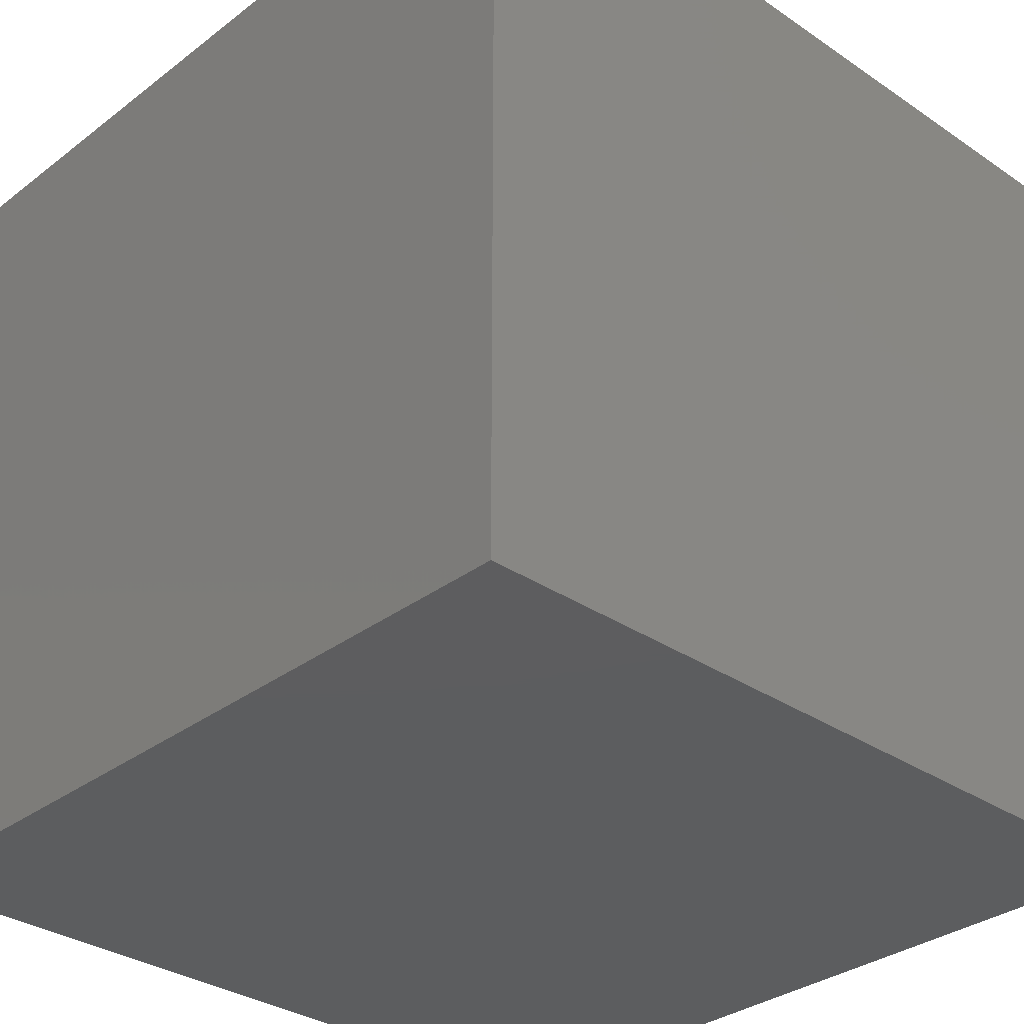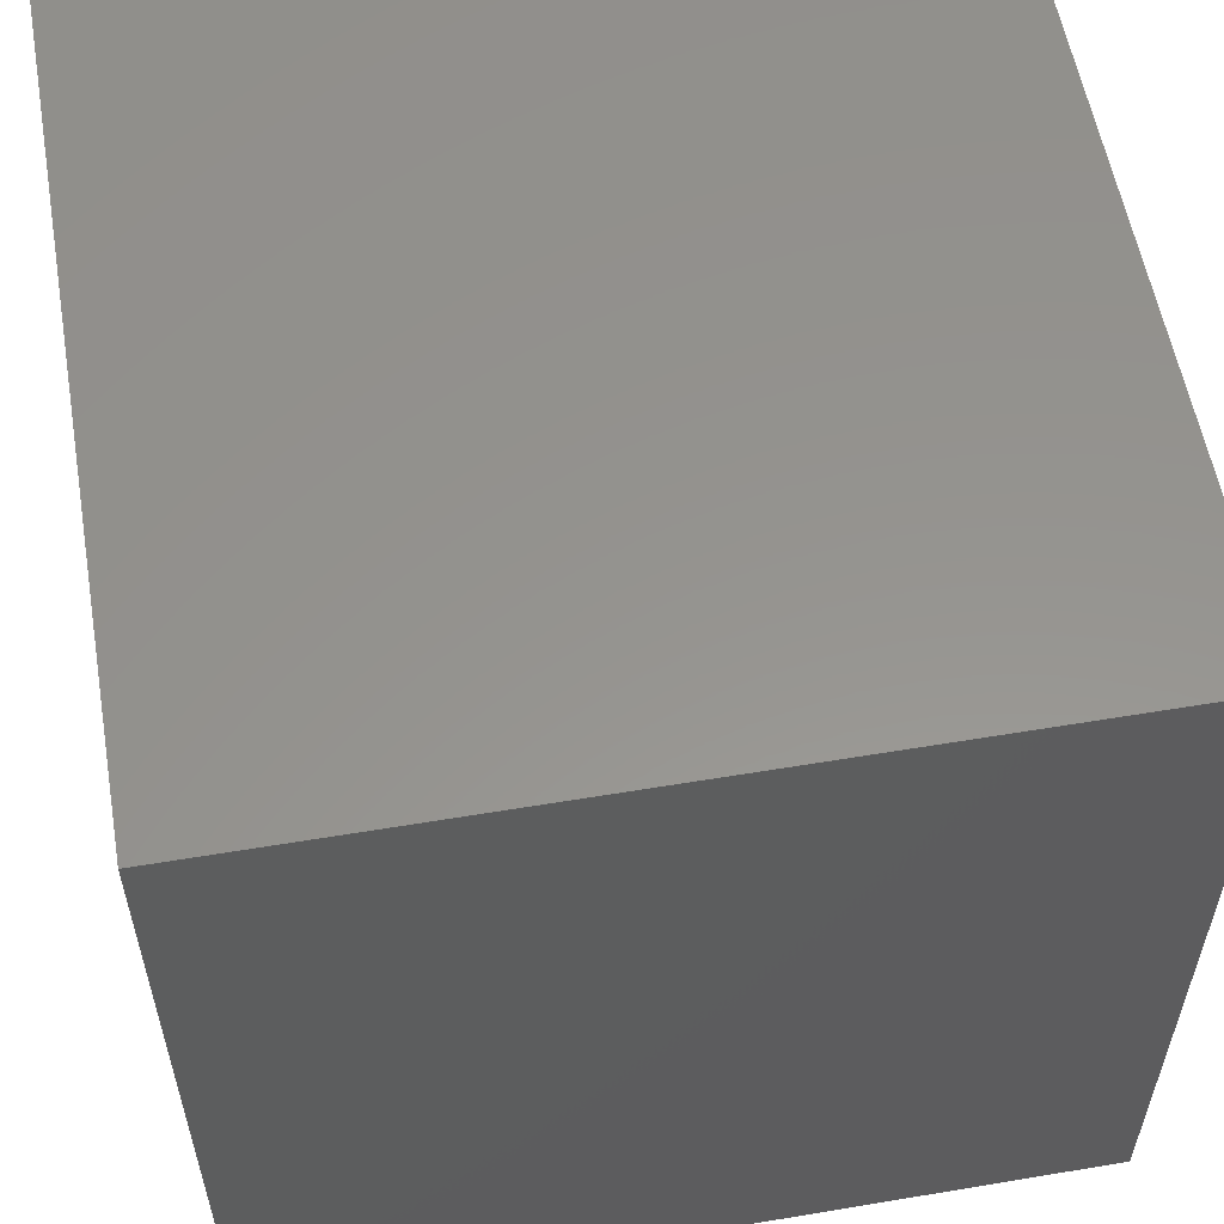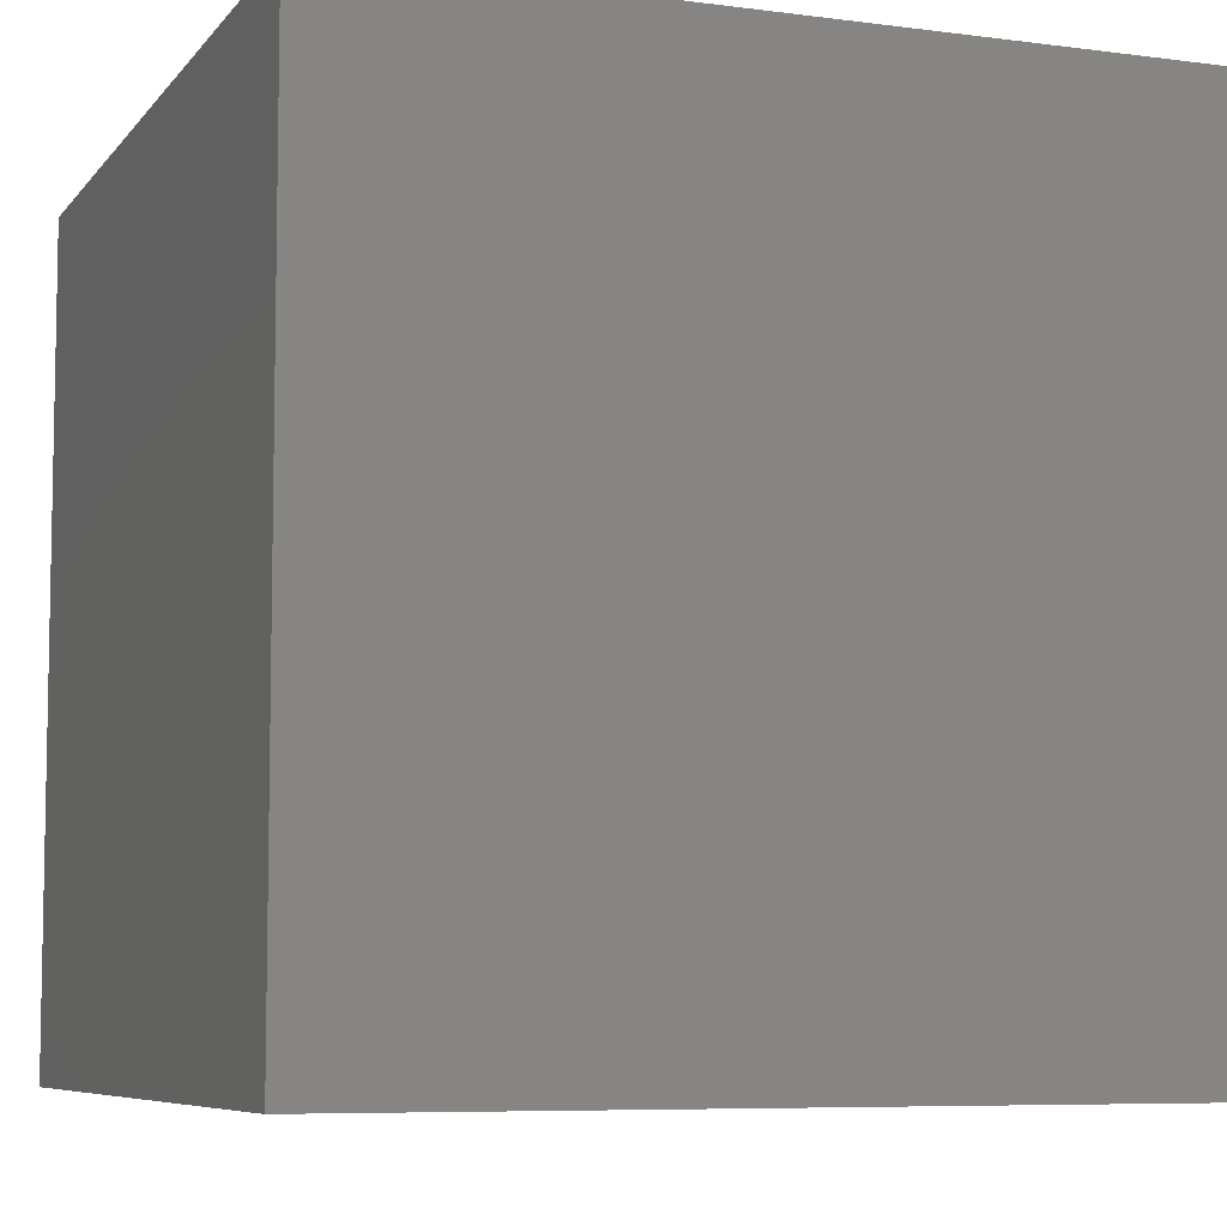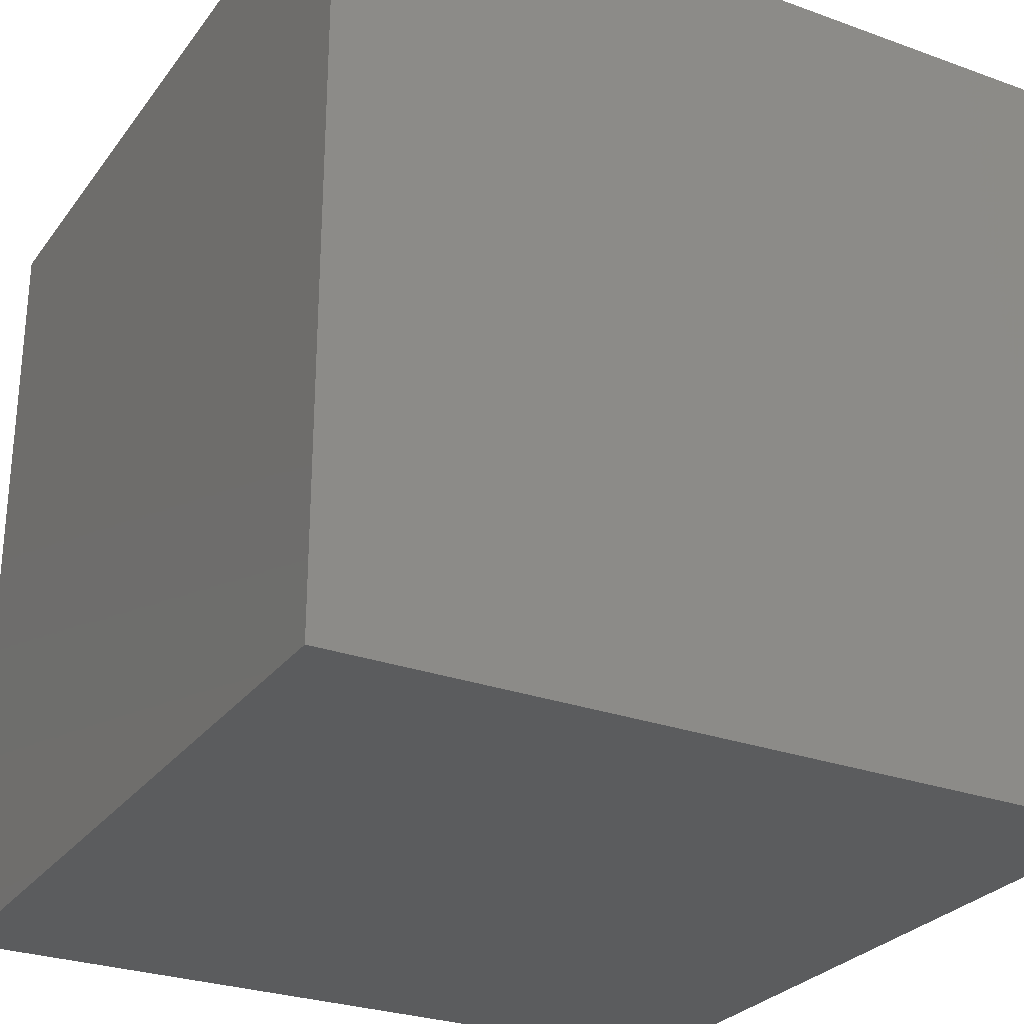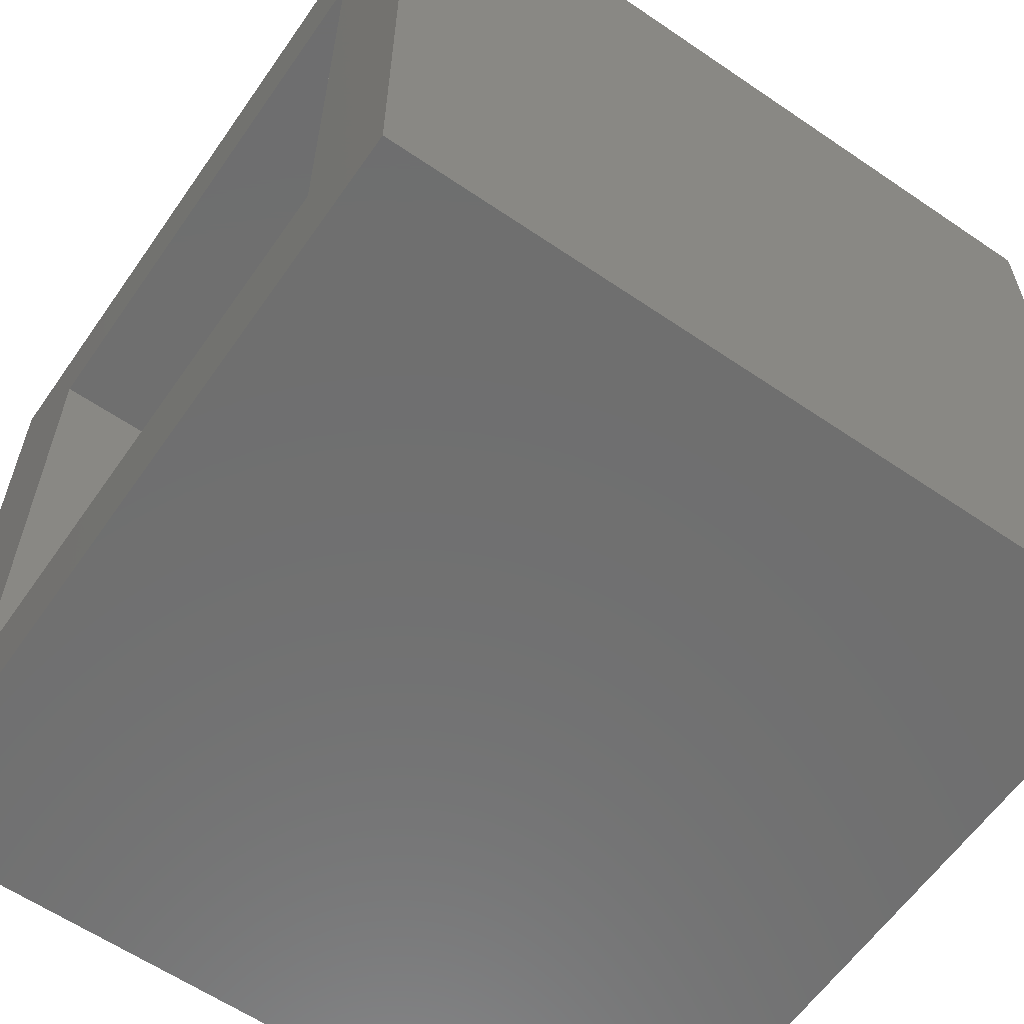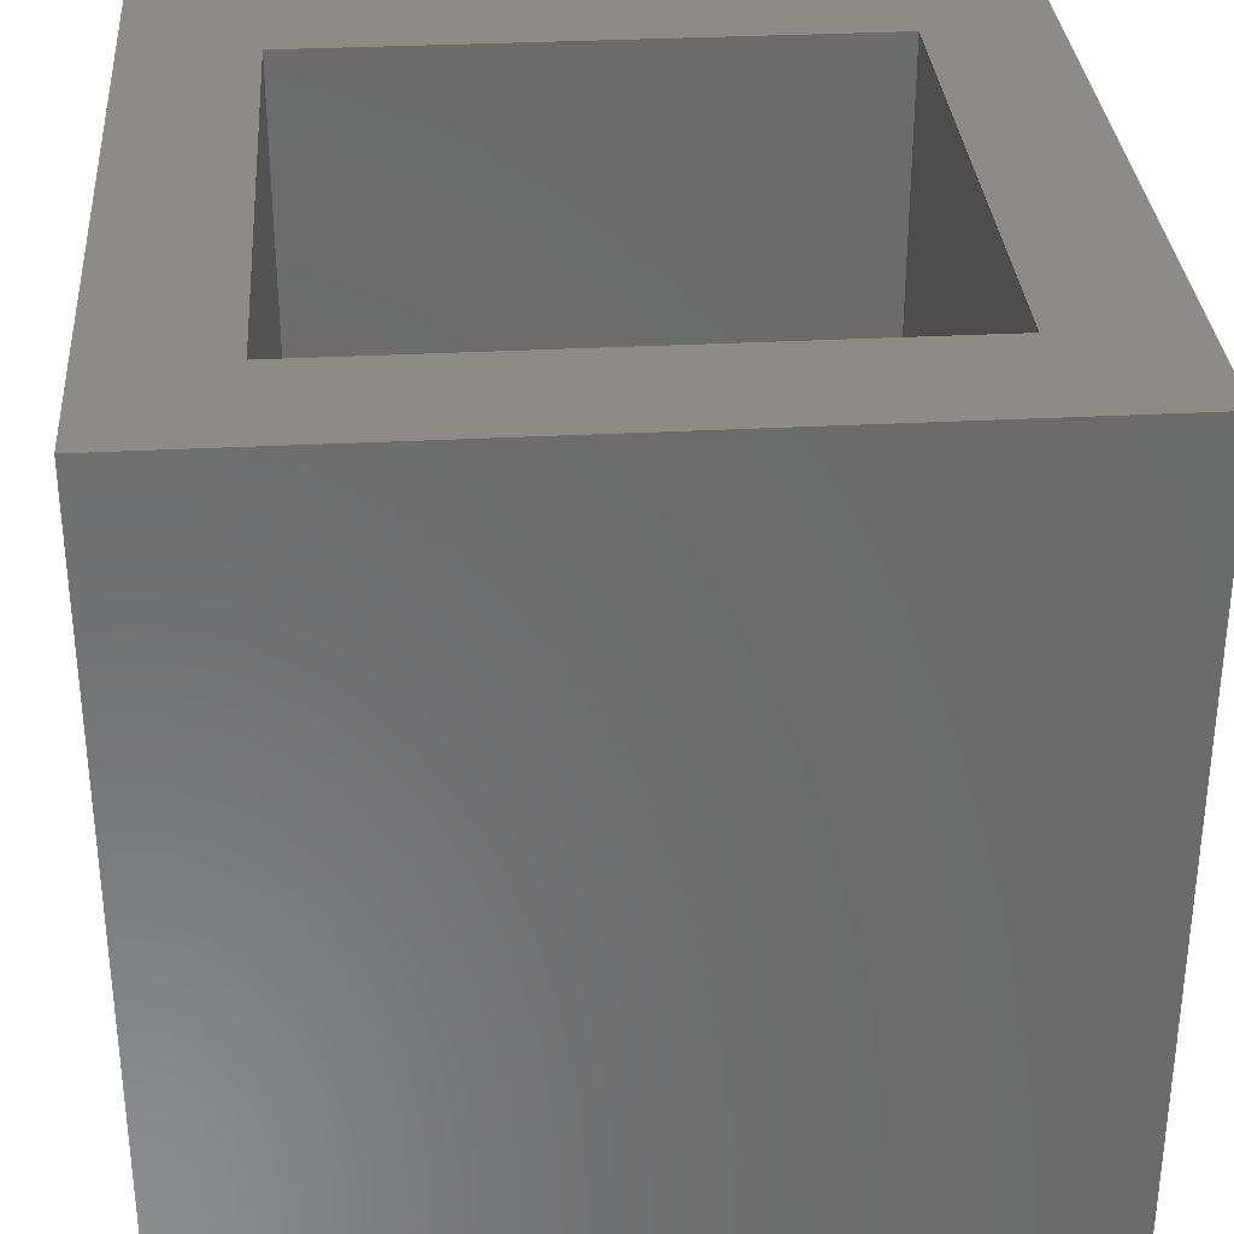
<metadata>
{"format":"stl","ext":"stl","renderer":"f3d","projection":"perspective","resolution":1024,"background":"white","views":[{"elev":-32.3,"azim":46.6,"up":"+Z"},{"elev":56.9,"azim":-99.9,"up":"+Y"},{"elev":-7.1,"azim":-110.8,"up":"+Z"},{"elev":-27.8,"azim":-118.9,"up":"+Z"},{"elev":-60.9,"azim":55.2,"up":"+Y"},{"elev":32.5,"azim":-4.2,"up":"+Z"}]}
</metadata>
<code>
# stl→obj: 16 verts, 28 faces
v 10 0 10
v 10 10 0
v 10 10 10
v 10 0 0
v 8.465 8.465 10
v 1.535 8.465 10
v 0 10 10
v 1.535 1.535 10
v 8.465 1.535 10
v 0 0 10
v 1.535 8.465 1
v 8.465 1.535 1
v 8.465 8.465 1
v 1.535 1.535 1
v 0 0 0
v 0 10 0
f 1 2 3
f 2 1 4
f 3 5 1
f 3 6 5
f 6 7 8
f 7 6 3
f 9 1 5
f 8 1 9
f 8 10 1
f 10 8 7
f 11 12 13
f 12 11 14
f 15 7 16
f 7 15 10
f 2 7 3
f 7 2 16
f 15 1 10
f 1 15 4
f 8 11 6
f 11 8 14
f 11 5 6
f 5 11 13
f 12 5 13
f 5 12 9
f 12 8 9
f 8 12 14
f 15 2 4
f 2 15 16

</code>
